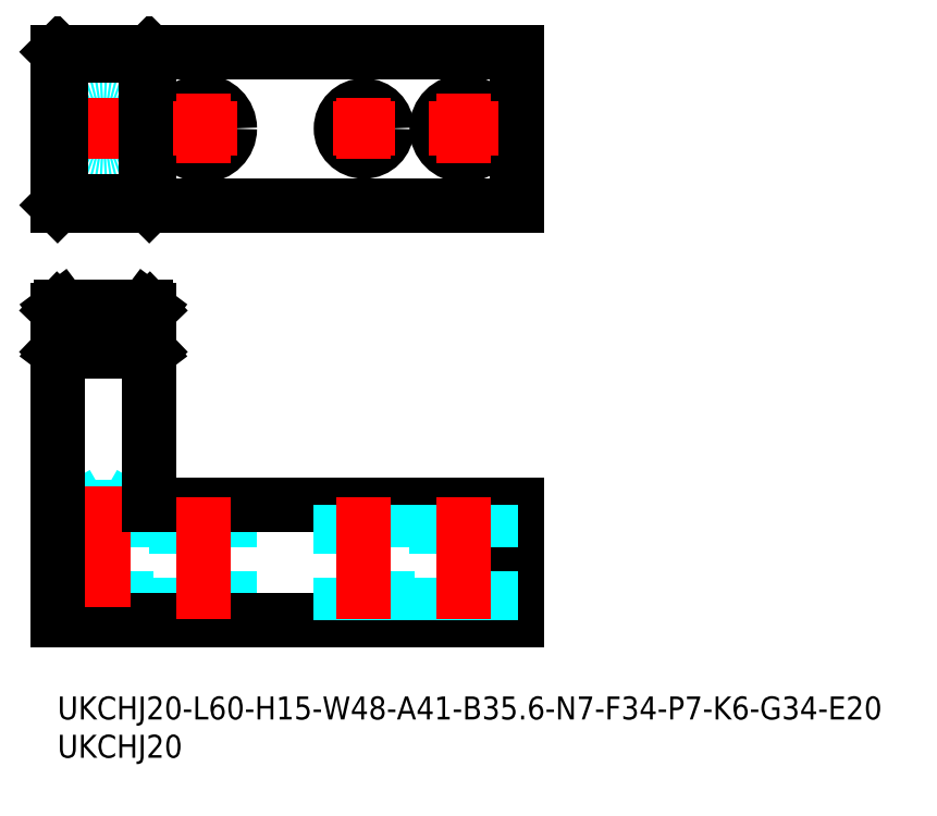
<metadata>
{"format":"dxf","ext":"dxf","renderer":"ezdxf+matplotlib","layout":"modelspace","background":"white","min_lineweight":24,"dpi":150}
</metadata>
<code>
0
SECTION
2
ENTITIES
0
CIRCLE
8
MSM_DASHED
10
6
20
74.15
30
0
40
3
0
LINE
8
MSM_CONTINUOUS
10
60
20
84.15
30
0
11
7.1e-15
21
84.15
31
0
0
CIRCLE
8
MSM_CONTINUOUS
10
19
20
74.15
30
0
40
3.5
0
LINE
8
MSM_CONTINUOUS
10
12
20
64.15
30
0
11
12
21
84.15
31
0
0
LINE
8
MSM_CONTINUOUS
10
-7.1e-15
20
64.15
30
0
11
7.1e-15
21
84.15
31
0
0
LINE
8
MSM_CONTINUOUS
10
60
20
64.15
30
0
11
-7.1e-15
21
64.15
31
0
0
LINE
8
MSM_DASHED
10
6
20
26.5
30
0
11
3
21
24.77
31
0
0
LINE
8
MSM_DASHED
10
9
20
24.77
30
0
11
6
21
26.5
31
0
0
LINE
8
MSM_DASHED
10
9
20
24.77
30
0
11
3
21
24.77
31
0
0
LINE
8
MSM_DASHED
10
3
20
24.77
30
0
11
3
21
10
31
0
0
LINE
8
MSM_DASHED
10
9
20
10
30
0
11
9
21
24.77
31
0
0
LINE
8
MSM_DASHED
10
15.5
20
25
30
0
11
15.5
21
10
31
0
0
LINE
8
MSM_DASHED
10
22.5
20
10
30
0
11
22.5
21
25
31
0
0
LINE
8
MSM_CONTINUOUS
10
0
20
10
30
0
11
60
21
10
31
0
0
LINE
8
MSM_CONTINUOUS
10
60
20
25
30
0
11
12
21
25
31
0
0
LINE
8
MSM_CENTER
10
19
20
26
30
0
11
19
21
9
31
0
0
LINE
8
MSM_CENTER
10
6
20
27.5
30
0
11
6
21
9
31
0
0
LINE
8
MSM_CENTER
10
6
20
78.15
30
0
11
6
21
70.15
31
0
0
LINE
8
MSM_CENTER
10
2
20
74.15
30
0
11
10
21
74.15
31
0
0
LINE
8
MSM_CENTER
10
19
20
78.65
30
0
11
19
21
69.65
31
0
0
LINE
8
MSM_CENTER
10
14.5
20
74.15
30
0
11
23.5
21
74.15
31
0
0
LINE
8
MSM_CONTINUOUS
10
60
20
84.15
30
0
11
60
21
64.15
31
0
0
LINE
8
MSM_CONTINUOUS
10
60
20
25
30
0
11
60
21
10
31
0
0
CIRCLE
8
MSM_CONTINUOUS
10
53
20
74.15
30
0
40
3.5
0
LINE
8
MSM_DASHED
10
49.5
20
25
30
0
11
49.5
21
10
31
0
0
LINE
8
MSM_DASHED
10
56.5
20
10
30
0
11
56.5
21
25
31
0
0
LINE
8
MSM_CENTER
10
53
20
26
30
0
11
53
21
9
31
0
0
LINE
8
MSM_CENTER
10
53
20
78.65
30
0
11
53
21
69.65
31
0
0
LINE
8
MSM_CENTER
10
48.5
20
74.15
30
0
11
57.5
21
74.15
31
0
0
CIRCLE
8
MSM_CONTINUOUS
10
40
20
74.15
30
0
40
3
0
LINE
8
MSM_DASHED
10
37
20
25
30
0
11
37
21
10
31
0
0
LINE
8
MSM_DASHED
10
43
20
10
30
0
11
43
21
25
31
0
0
LINE
8
MSM_CENTER
10
40
20
26
30
0
11
40
21
9
31
0
0
LINE
8
MSM_CENTER
10
40
20
78.15
30
0
11
40
21
70.15
31
0
0
LINE
8
MSM_CENTER
10
36
20
74.15
30
0
11
44
21
74.15
31
0
0
TEXT
8
MSM_PART_NUMBER
10
0
20
-3
30
0
40
3
1
UKCHJ20-L60-H15-W48-A41-B35.6-N7-F34-P7-K6-G34-E20
0
TEXT
8
MSM_PART_NUMBER
10
0
20
-8
30
0
40
3
1
UKCHJ20
0
LINE
8
MSM_DASHED
10
0.01905
20
50.5
30
0
11
11.98
21
50.5
31
0
0
LINE
8
MSM_CONTINUOUS
10
0.5
20
50.86
30
0
11
11.5
21
50.86
31
0
0
LINE
8
MSM_CONTINUOUS
10
11.5
20
45.74
30
0
11
0.5
21
45.74
31
0
0
LINE
8
MSM_CONTINUOUS
10
12
20
25
30
0
11
12
21
50.48
31
0
0
LINE
8
MSM_CONTINUOUS
10
12
20
50.48
30
0
11
11.98
21
50.5
31
0
0
LINE
8
MSM_CONTINUOUS
10
11.98
20
50.5
30
0
11
11.5
21
50.86
31
0
0
LINE
8
MSM_CONTINUOUS
10
11.5
20
45.74
30
0
11
11.5
21
50.86
31
0
0
LINE
8
MSM_CONTINUOUS
10
11.98
20
45.1
30
0
11
11.5
21
45.74
31
0
0
LINE
8
MSM_CONTINUOUS
10
0
20
50.48
30
0
11
0
21
10
31
0
0
LINE
8
MSM_CONTINUOUS
10
12
20
45.08
30
0
11
11.98
21
45.1
31
0
0
LINE
8
MSM_CONTINUOUS
10
11.98
20
45.1
30
0
11
0.01905
21
45.1
31
0
0
LINE
8
MSM_CONTINUOUS
10
0.5
20
45.74
30
0
11
0.5
21
50.86
31
0
0
LINE
8
MSM_CONTINUOUS
10
0.5
20
50.86
30
0
11
0.01905
21
50.5
31
0
0
LINE
8
MSM_CONTINUOUS
10
0.01905
20
50.5
30
0
11
0
21
50.48
31
0
0
LINE
8
MSM_CONTINUOUS
10
0.01905
20
45.1
30
0
11
0
21
45.08
31
0
0
LINE
8
MSM_CONTINUOUS
10
0.01905
20
45.1
30
0
11
0.5
21
45.74
31
0
0
LINE
8
MSM_CONTINUOUS
10
11.98
20
84.15
30
0
11
11.5
21
83.67
31
0
0
LINE
8
MSM_CONTINUOUS
10
11.98
20
64.15
30
0
11
11.5
21
64.63
31
0
0
LINE
8
MSM_CONTINUOUS
10
0.5
20
83.67
30
0
11
0.01905
21
84.15
31
0
0
LINE
8
MSM_CONTINUOUS
10
0.01905
20
64.15
30
0
11
0.5
21
64.63
31
0
0
LINE
8
MSM_CONTINUOUS
10
11.5
20
64.63
30
0
11
11.5
21
83.67
31
0
0
LINE
8
MSM_CONTINUOUS
10
0.5
20
83.67
30
0
11
11.5
21
83.67
31
0
0
LINE
8
MSM_CONTINUOUS
10
0.5
20
64.63
30
0
11
0.5
21
83.67
31
0
0
LINE
8
MSM_CONTINUOUS
10
11.5
20
64.63
30
0
11
0.5
21
64.63
31
0
0
ENDSEC
0
EOF

</code>
